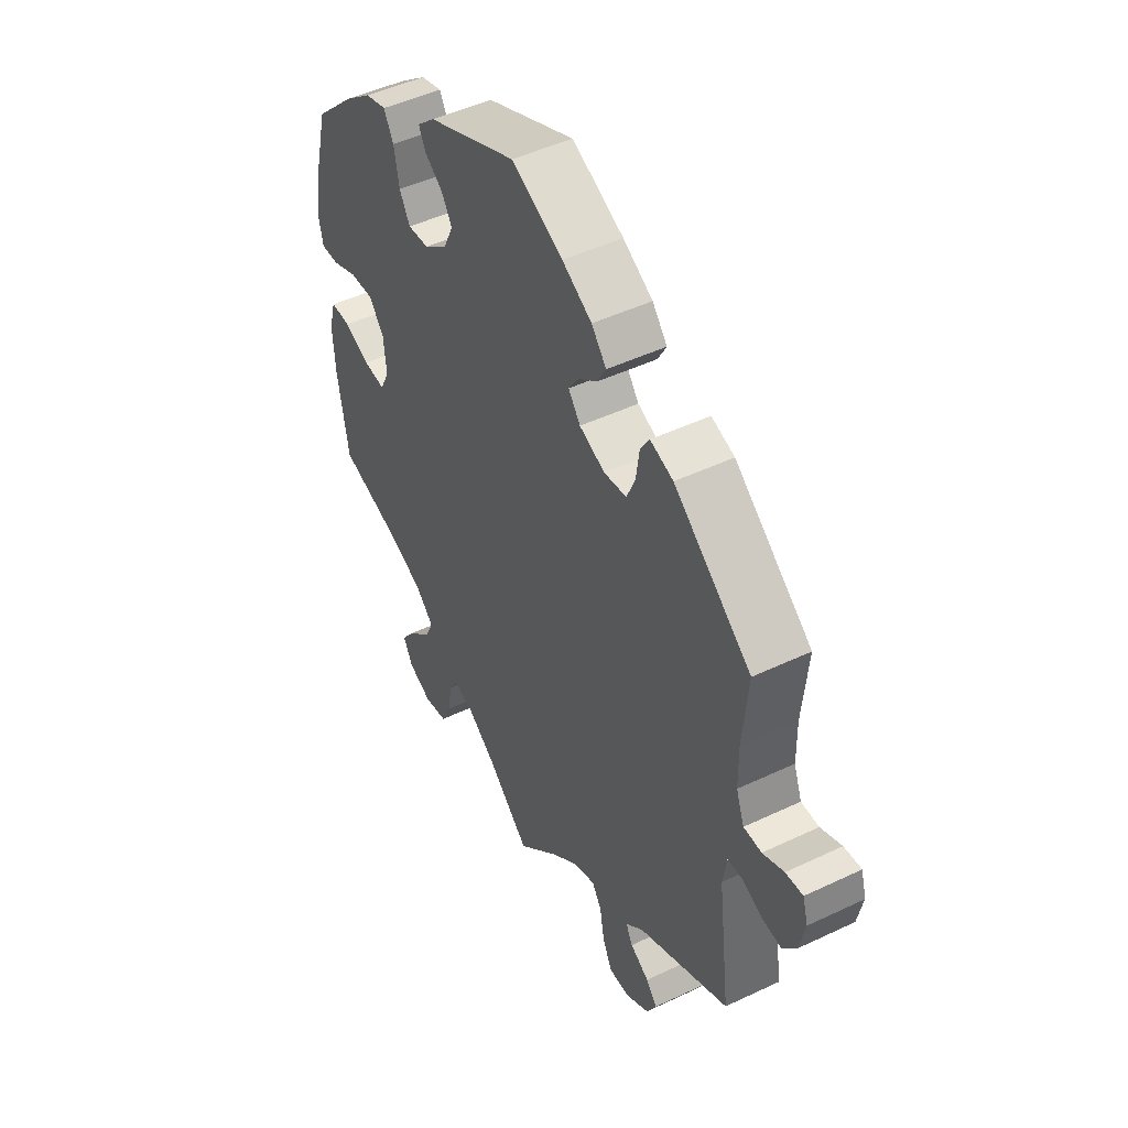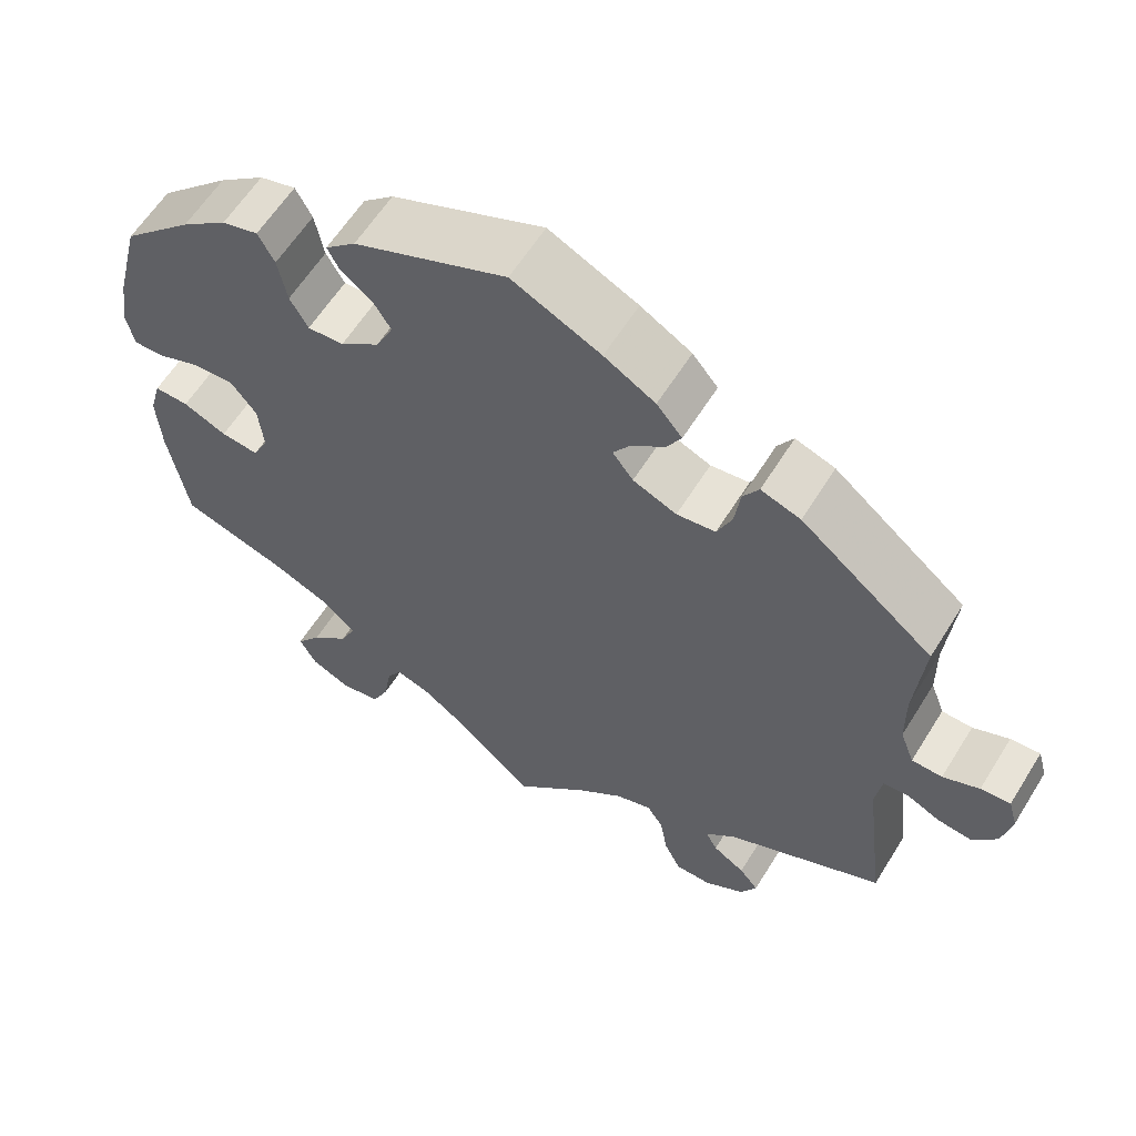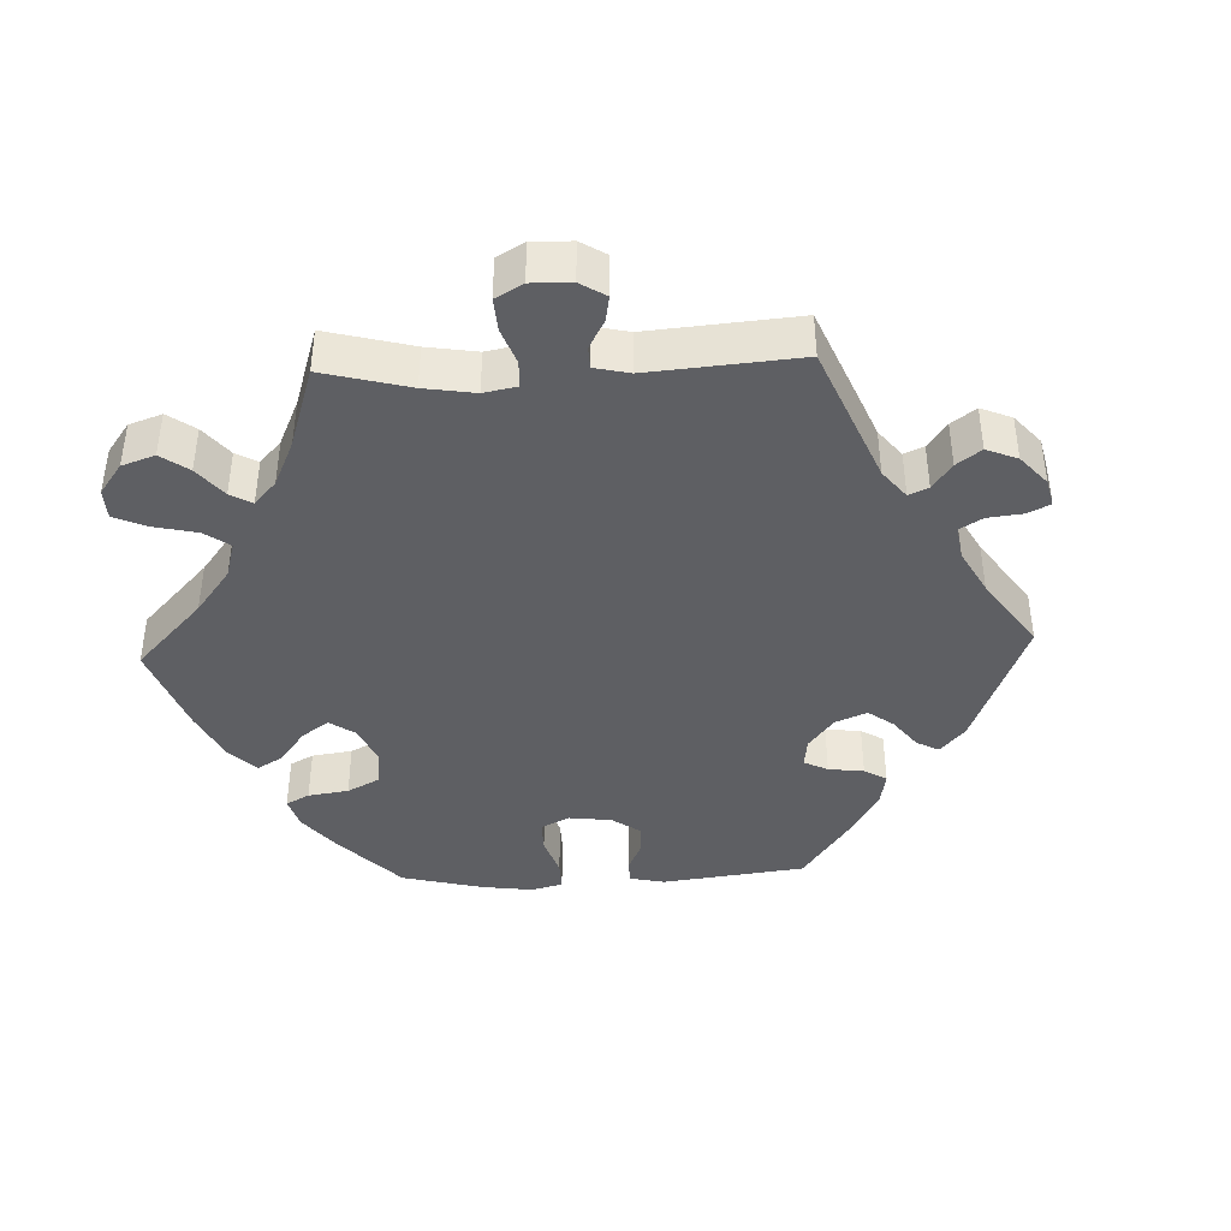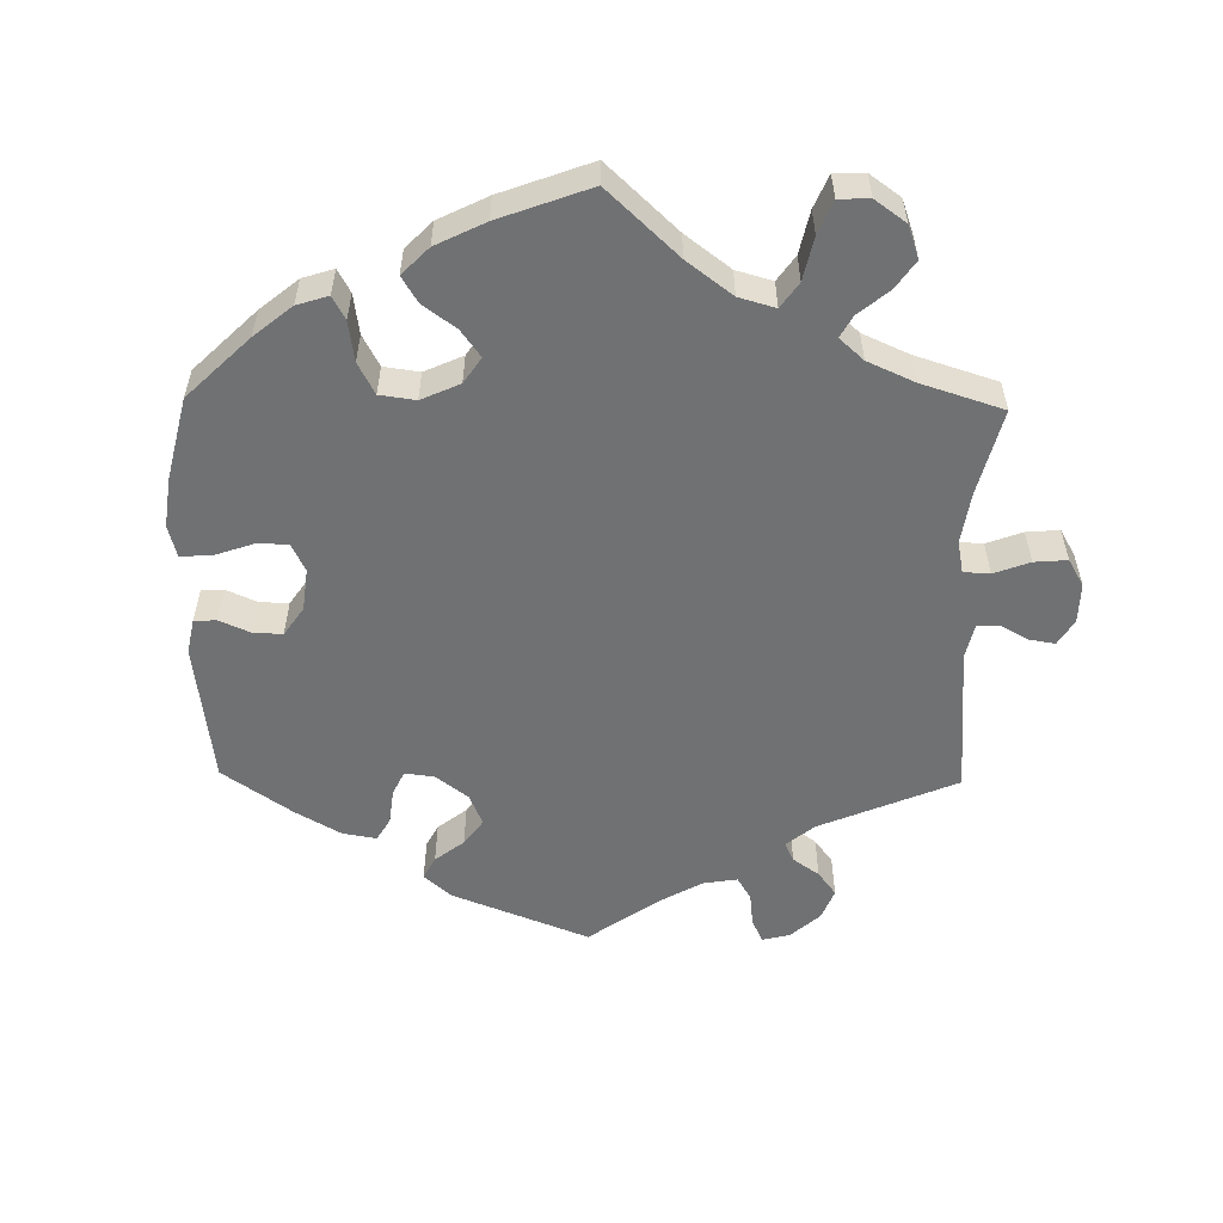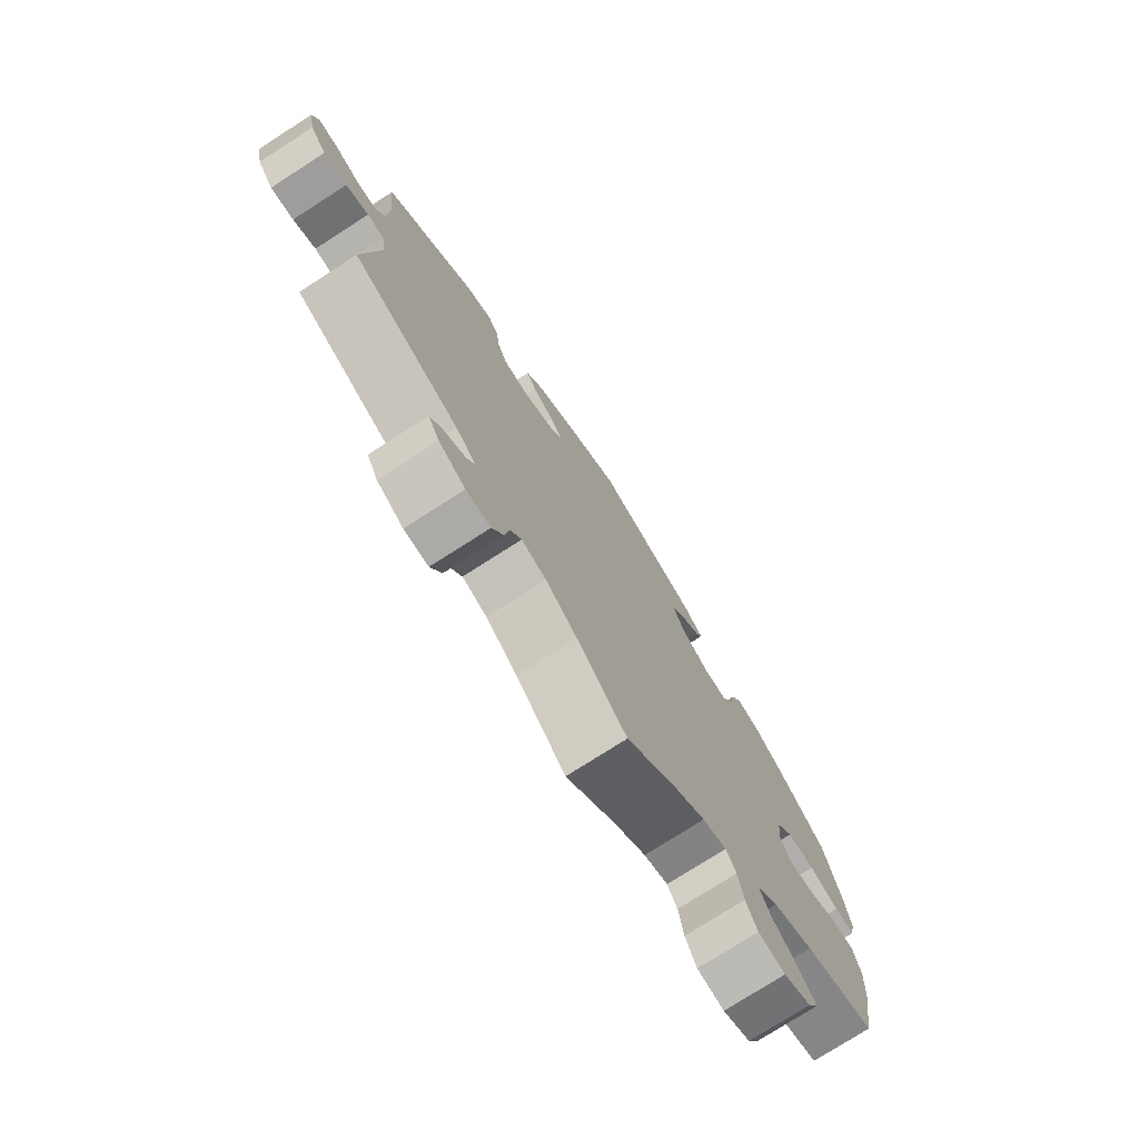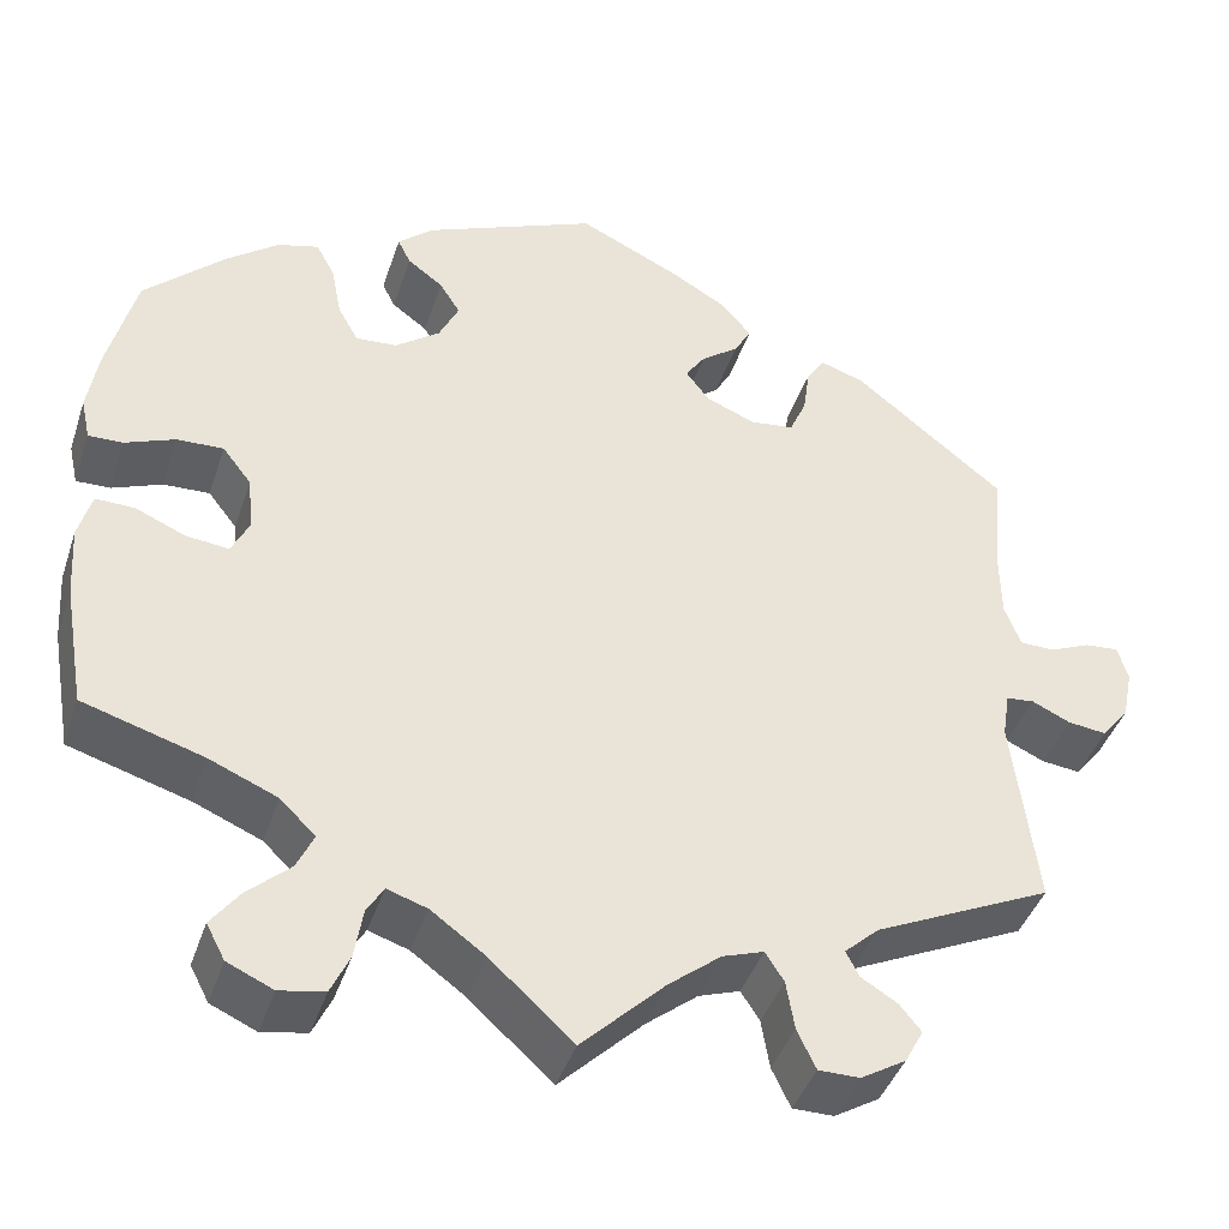
<metadata>
{"format":"obj","ext":"obj","renderer":"f3d","projection":"perspective","resolution":1024,"background":"white","views":[{"elev":47.4,"azim":-118.2,"up":"+Z"},{"elev":60.3,"azim":-148.3,"up":"+Z"},{"elev":-41.2,"azim":-147.7,"up":"+Y"},{"elev":-55.2,"azim":119.0,"up":"+Y"},{"elev":-76.0,"azim":-57.3,"up":"+Z"},{"elev":-41.9,"azim":162.2,"up":"+Z"}]}
</metadata>
<code>
v -0.089 0.07 -0.491
v -0.145 0.07 -0.446
v -0.189 0.07 -0.431
v -0.209 0.07 -0.462
v -0.218 0.07 -0.515
v -0.238 0.07 -0.557
v -0.282 0.07 -0.557
v -0.33 0.07 -0.528
v -0.35 0.07 -0.491
v -0.327 0.07 -0.463
v -0.288 0.07 -0.439
v -0.274 0.07 -0.412
v -0.311 0.07 -0.378
v -0.501 0.07 -0.289
v -0.475 0.07 -0.082
v -0.483 0.07 -0.032
v -0.513 0.07 -0.029
v -0.554 0.07 -0.048
v -0.596 0.07 -0.053
v -0.625 0.07 -0.016
v -0.636 0.07 0.038
v -0.625 0.07 0.076
v -0.589 0.07 0.073
v -0.545 0.07 0.054
v -0.508 0.07 0.055
v -0.491 0.07 0.1
v -0.49 0.07 0.17
v -0.501 0.07 0.289
v -0.34 0.07 0.418
v -0.292 0.07 0.434
v -0.273 0.07 0.404
v -0.266 0.07 0.353
v -0.248 0.07 0.312
v -0.201 0.07 0.306
v -0.148 0.07 0.328
v -0.123 0.07 0.361
v -0.144 0.07 0.392
v -0.184 0.07 0.422
v -0.202 0.07 0.454
v -0.171 0.07 0.491
v -0.109 0.07 0.527
v -0.001 0.07 0.578
v 0.185 0.07 0.5
v 0.222 0.07 0.467
v 0.208 0.07 0.439
v 0.17 0.07 0.411
v 0.148 0.07 0.376
v 0.169 0.07 0.332
v 0.217 0.07 0.296
v 0.261 0.07 0.293
v 0.283 0.07 0.332
v 0.294 0.07 0.389
v 0.314 0.07 0.426
v 0.358 0.07 0.414
v 0.414 0.07 0.371
v 0.5 0.07 0.289
v 0.53 0.07 0.171
v 0.541 0.07 0.103
v 0.531 0.07 0.058
v 0.494 0.07 0.059
v 0.441 0.07 0.08
v 0.391 0.07 0.082
v 0.36 0.07 0.042
v 0.354 0.07 -0.017
v 0.373 0.07 -0.056
v 0.419 0.07 -0.051
v 0.472 0.07 -0.028
v 0.514 0.07 -0.027
v 0.528 0.07 -0.078
v 0.523 0.07 -0.155
v 0.5 0.07 -0.289
v 0.371 0.07 -0.328
v 0.298 0.07 -0.359
v 0.26 0.07 -0.396
v 0.278 0.07 -0.435
v 0.324 0.07 -0.477
v 0.354 0.07 -0.517
v 0.334 0.07 -0.555
v 0.285 0.07 -0.577
v 0.237 0.07 -0.568
v 0.217 0.07 -0.525
v 0.208 0.07 -0.471
v 0.19 0.07 -0.441
v 0.147 0.07 -0.455
v 0.089 0.07 -0.497
v 0 0.07 -0.578
v -0.089 0 -0.491
v -0.145 0 -0.446
v -0.189 0 -0.431
v -0.209 0 -0.462
v -0.218 0 -0.515
v -0.238 0 -0.557
v -0.282 0 -0.557
v -0.33 0 -0.528
v -0.35 0 -0.491
v -0.327 0 -0.463
v -0.288 0 -0.439
v -0.274 0 -0.412
v -0.311 0 -0.378
v -0.501 0 -0.289
v -0.475 0 -0.082
v -0.483 0 -0.032
v -0.513 0 -0.029
v -0.554 0 -0.048
v -0.596 0 -0.053
v -0.625 0 -0.016
v -0.636 0 0.038
v -0.625 0 0.076
v -0.589 0 0.073
v -0.545 0 0.054
v -0.508 0 0.055
v -0.491 0 0.1
v -0.49 0 0.17
v -0.501 0 0.289
v -0.34 0 0.418
v -0.292 0 0.434
v -0.273 0 0.404
v -0.266 0 0.353
v -0.248 0 0.312
v -0.201 0 0.306
v -0.148 0 0.328
v -0.123 0 0.361
v -0.144 0 0.392
v -0.184 0 0.422
v -0.202 0 0.454
v -0.171 0 0.491
v -0.109 0 0.527
v -0.001 0 0.578
v 0.185 0 0.5
v 0.222 0 0.467
v 0.208 0 0.439
v 0.17 0 0.411
v 0.148 0 0.376
v 0.169 0 0.332
v 0.217 0 0.296
v 0.261 0 0.293
v 0.283 0 0.332
v 0.294 0 0.389
v 0.314 0 0.426
v 0.358 0 0.414
v 0.414 0 0.371
v 0.5 0 0.289
v 0.53 0 0.171
v 0.541 0 0.103
v 0.531 0 0.058
v 0.494 0 0.059
v 0.441 0 0.08
v 0.391 0 0.082
v 0.36 0 0.042
v 0.354 0 -0.017
v 0.373 0 -0.056
v 0.419 0 -0.051
v 0.472 0 -0.028
v 0.514 0 -0.027
v 0.528 0 -0.078
v 0.523 0 -0.155
v 0.5 0 -0.289
v 0.371 0 -0.328
v 0.298 0 -0.359
v 0.26 0 -0.396
v 0.278 0 -0.435
v 0.324 0 -0.477
v 0.354 0 -0.517
v 0.334 0 -0.555
v 0.285 0 -0.577
v 0.237 0 -0.568
v 0.217 0 -0.525
v 0.208 0 -0.471
v 0.19 0 -0.441
v 0.147 0 -0.455
v 0.089 0 -0.497
v 0 0 -0.578
f 85 86 1
f 84 85 1 2
f 83 84 2 3
f 79 80 81 82
f 79 82 83
f 78 79 83
f 75 76 77 78
f 75 78 83
f 74 75 83 3
f 69 70 71 72
f 69 72 73
f 66 67 68 69
f 65 66 69 73
f 64 65 73 74
f 58 59 60 61
f 58 61 62
f 57 58 62
f 56 57 62
f 55 56 62 63
f 51 52 53 54
f 50 51 54 55
f 43 44 45 46
f 43 46 47
f 42 43 47
f 41 42 47 48
f 37 38 39 40
f 36 37 40 41
f 29 30 31 32
f 27 28 29 32
f 26 27 32 33
f 25 26 33 34
f 21 22 23 24
f 21 24 25
f 20 21 25
f 17 18 19 20
f 16 17 20 25
f 13 14 15
f 12 13 15 16
f 8 9 10 11
f 8 11 12
f 7 8 12
f 4 5 6 7
f 3 4 7 12
f 63 64 74 3
f 50 55 63 3
f 36 41 48 49
f 35 36 49
f 25 34 35 49
f 16 25 49 50
f 3 12 16 50
f 87 172 171
f 88 87 171 170
f 89 88 170 169
f 168 167 166 165
f 169 168 165
f 169 165 164
f 164 163 162 161
f 169 164 161
f 89 169 161 160
f 158 157 156 155
f 159 158 155
f 155 154 153 152
f 159 155 152 151
f 160 159 151 150
f 147 146 145 144
f 148 147 144
f 148 144 143
f 148 143 142
f 149 148 142 141
f 140 139 138 137
f 141 140 137 136
f 132 131 130 129
f 133 132 129
f 133 129 128
f 134 133 128 127
f 126 125 124 123
f 127 126 123 122
f 118 117 116 115
f 118 115 114 113
f 119 118 113 112
f 120 119 112 111
f 110 109 108 107
f 111 110 107
f 111 107 106
f 106 105 104 103
f 111 106 103 102
f 101 100 99
f 102 101 99 98
f 97 96 95 94
f 98 97 94
f 98 94 93
f 93 92 91 90
f 98 93 90 89
f 89 160 150 149
f 89 149 141 136
f 135 134 127 122
f 135 122 121
f 135 121 120 111
f 136 135 111 102
f 136 102 98 89
f 1 87 88 2
f 2 88 89 3
f 3 89 90 4
f 4 90 91 5
f 5 91 92 6
f 6 92 93 7
f 7 93 94 8
f 8 94 95 9
f 9 95 96 10
f 10 96 97 11
f 11 97 98 12
f 12 98 99 13
f 13 99 100 14
f 14 100 101 15
f 15 101 102 16
f 16 102 103 17
f 17 103 104 18
f 18 104 105 19
f 19 105 106 20
f 20 106 107 21
f 21 107 108 22
f 22 108 109 23
f 23 109 110 24
f 24 110 111 25
f 25 111 112 26
f 26 112 113 27
f 27 113 114 28
f 28 114 115 29
f 29 115 116 30
f 30 116 117 31
f 31 117 118 32
f 32 118 119 33
f 33 119 120 34
f 34 120 121 35
f 35 121 122 36
f 36 122 123 37
f 37 123 124 38
f 38 124 125 39
f 39 125 126 40
f 40 126 127 41
f 41 127 128 42
f 42 128 129 43
f 43 129 130 44
f 44 130 131 45
f 45 131 132 46
f 46 132 133 47
f 47 133 134 48
f 48 134 135 49
f 49 135 136 50
f 50 136 137 51
f 51 137 138 52
f 52 138 139 53
f 53 139 140 54
f 54 140 141 55
f 55 141 142 56
f 56 142 143 57
f 57 143 144 58
f 58 144 145 59
f 59 145 146 60
f 60 146 147 61
f 61 147 148 62
f 62 148 149 63
f 63 149 150 64
f 64 150 151 65
f 65 151 152 66
f 66 152 153 67
f 67 153 154 68
f 68 154 155 69
f 69 155 156 70
f 70 156 157 71
f 71 157 158 72
f 72 158 159 73
f 73 159 160 74
f 74 160 161 75
f 75 161 162 76
f 76 162 163 77
f 77 163 164 78
f 78 164 165 79
f 79 165 166 80
f 80 166 167 81
f 81 167 168 82
f 82 168 169 83
f 83 169 170 84
f 84 170 171 85
f 85 171 172 86
f 86 172 87 1

</code>
